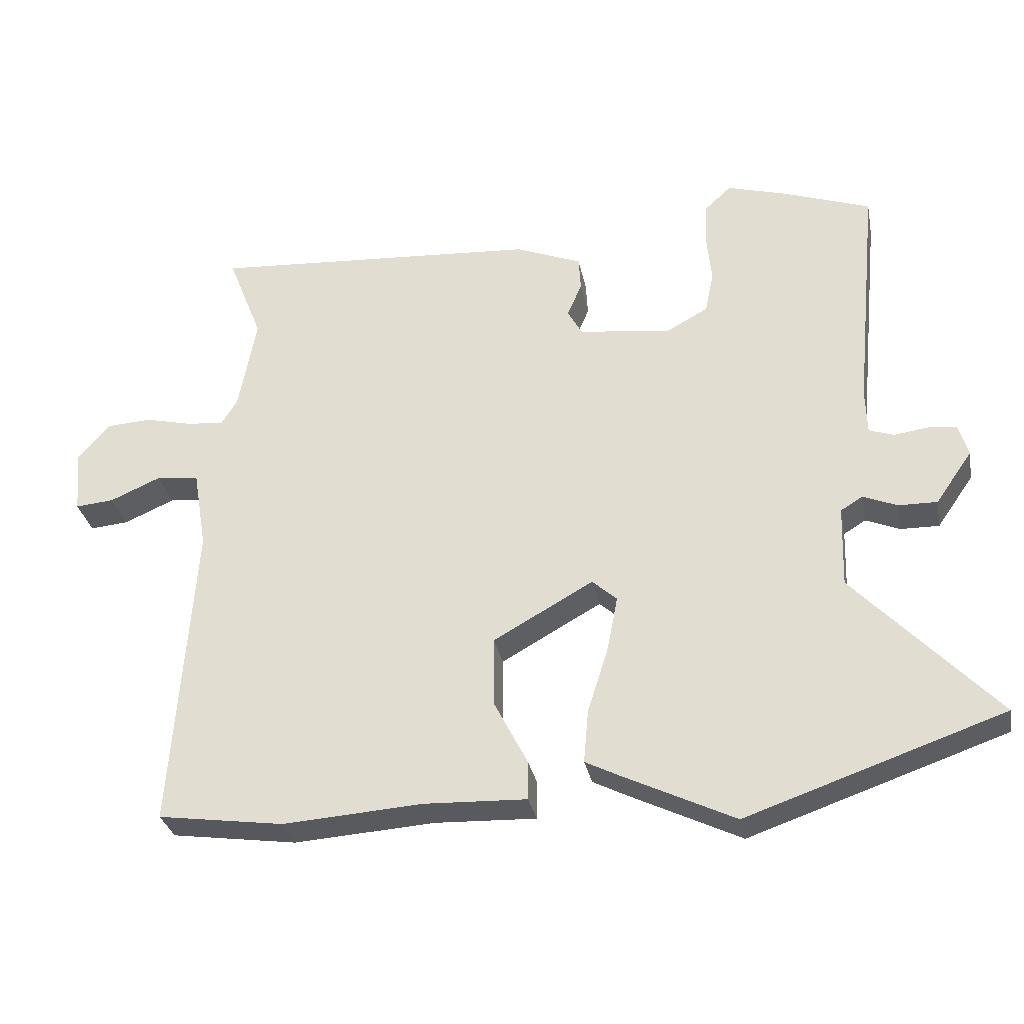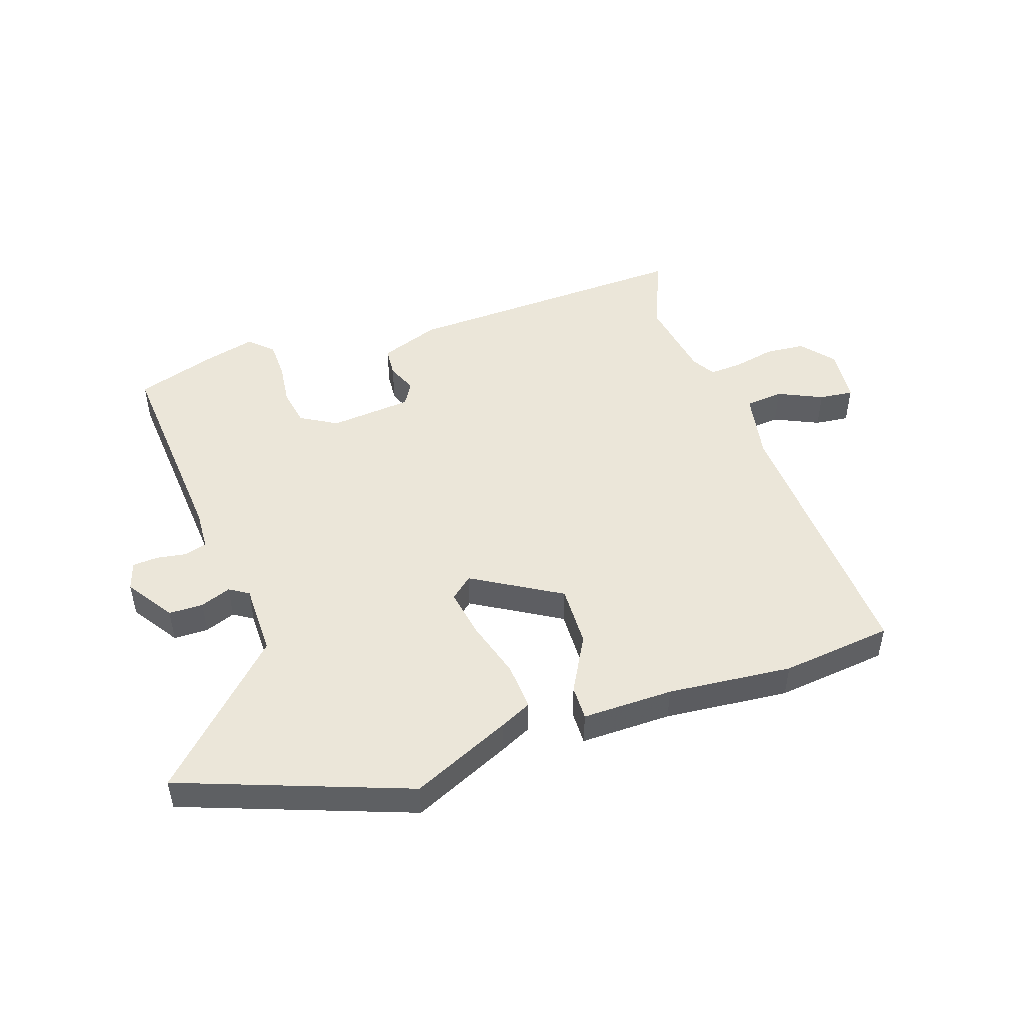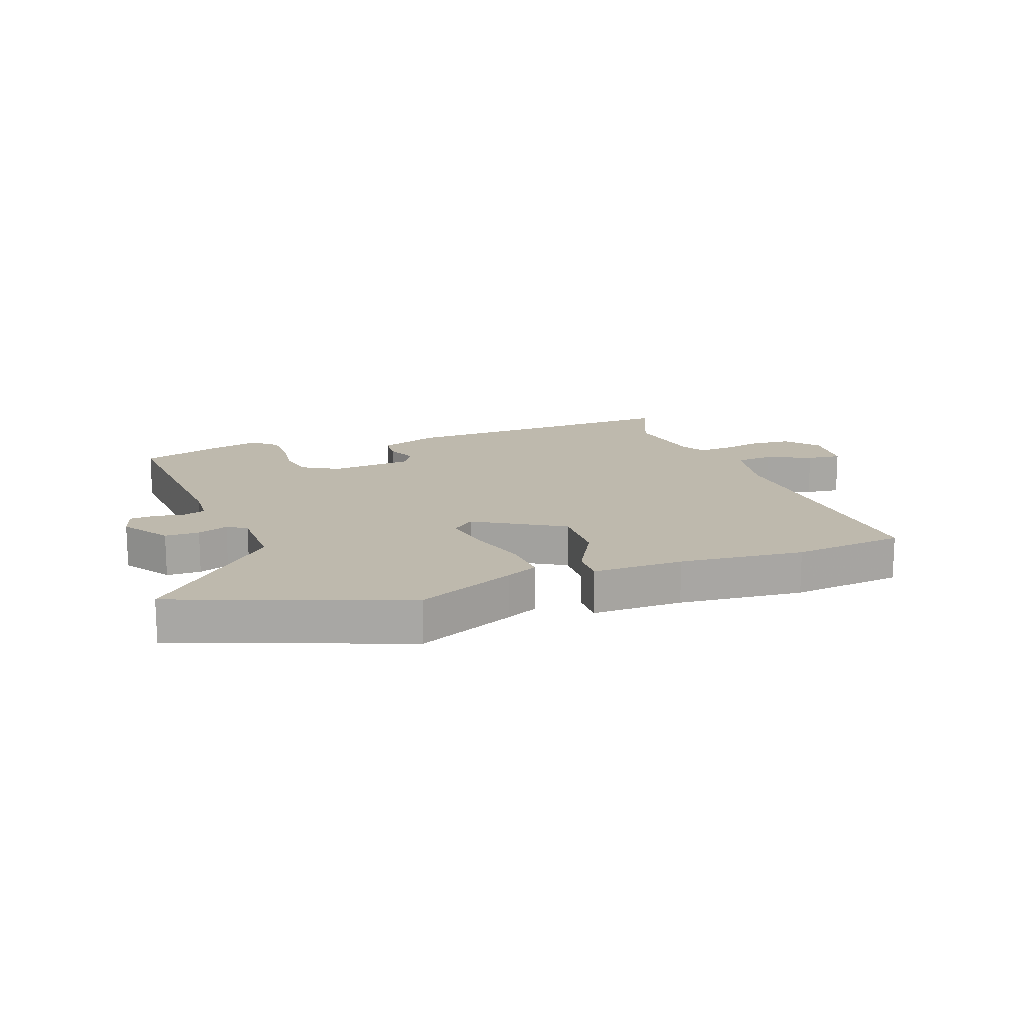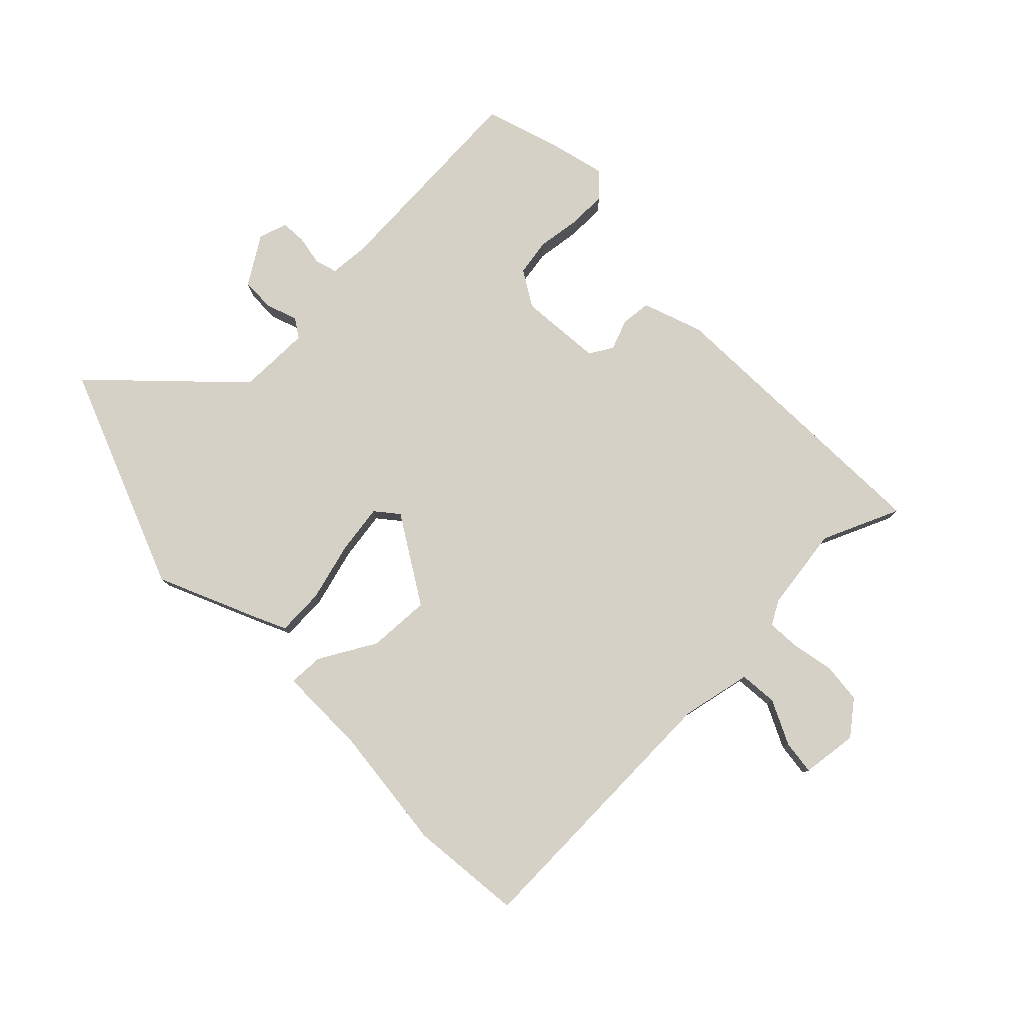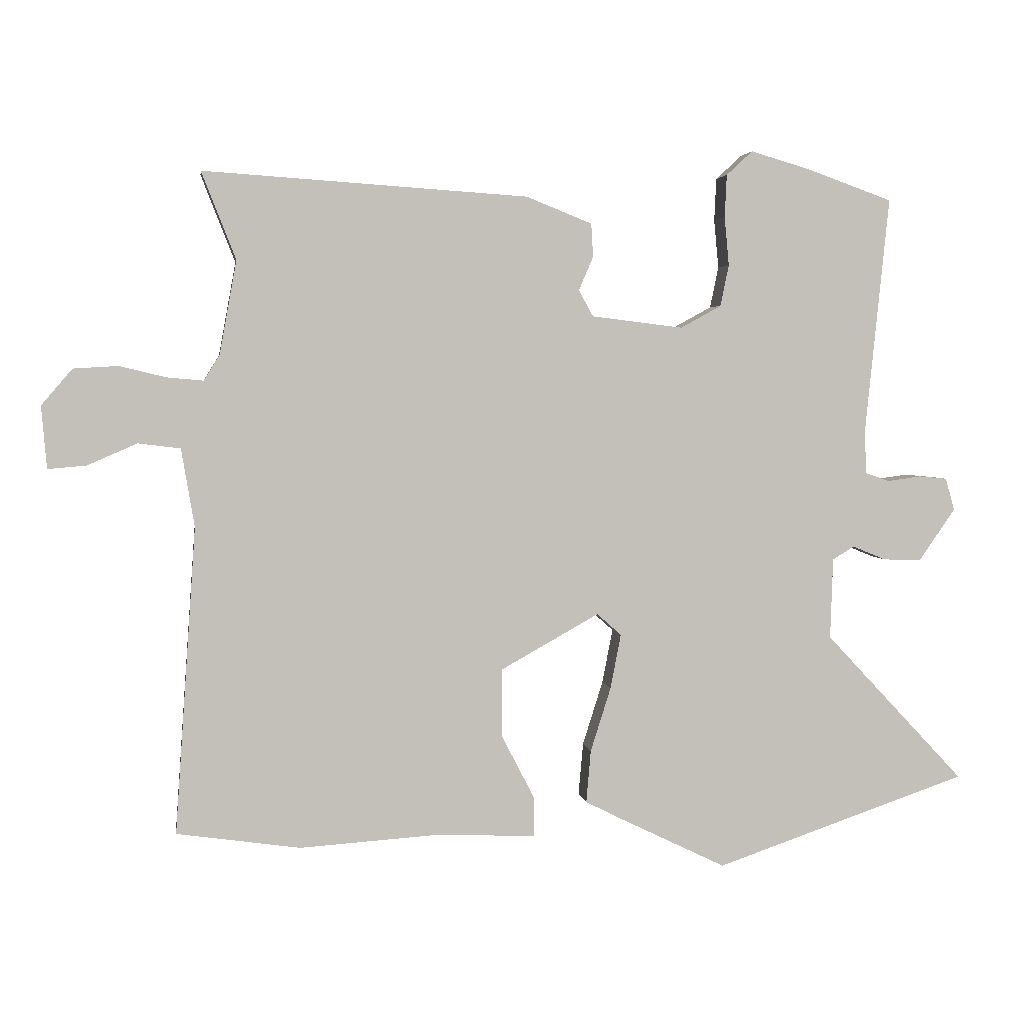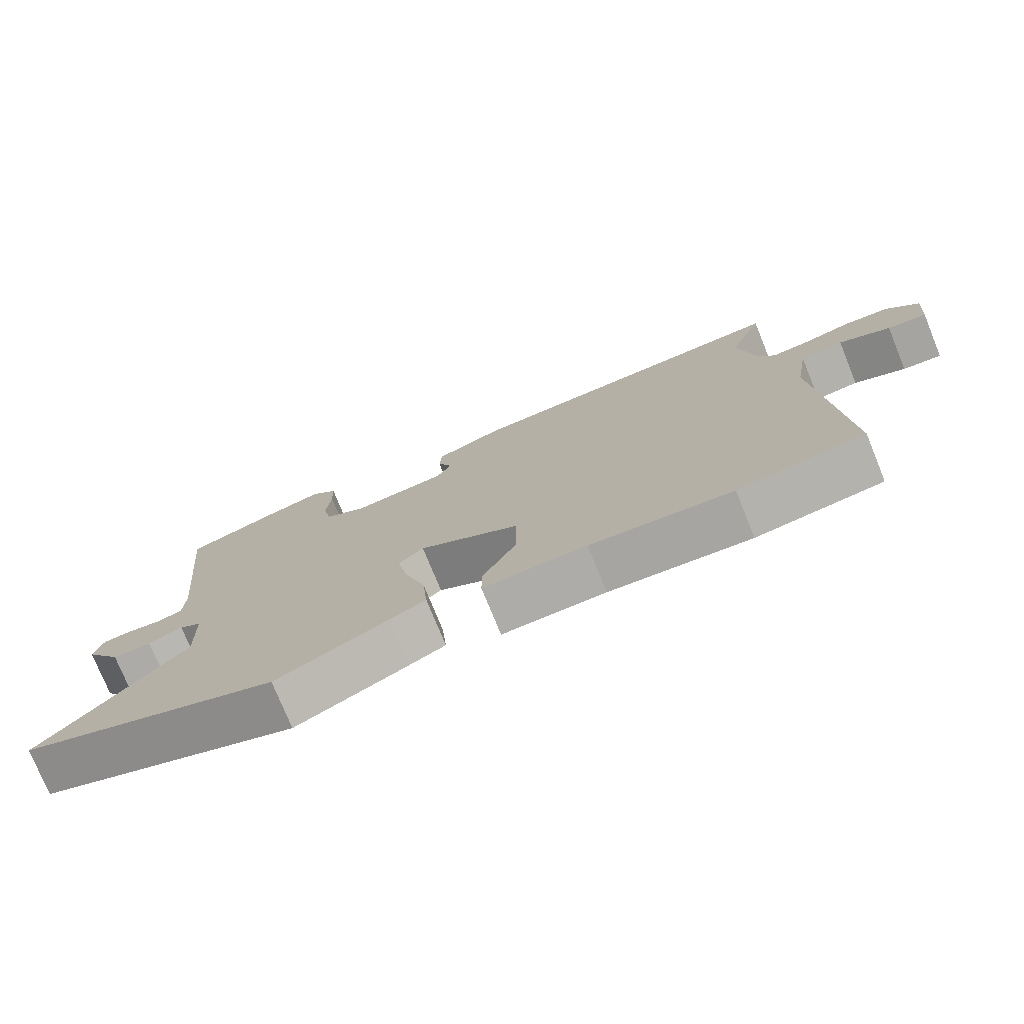
<metadata>
{"format":"obj","ext":"obj","renderer":"f3d","projection":"perspective","resolution":1024,"background":"white","views":[{"elev":-31.2,"azim":11.1,"up":"+Z"},{"elev":47.9,"azim":162.7,"up":"+Y"},{"elev":15.3,"azim":161.5,"up":"+Y"},{"elev":79.1,"azim":-132.2,"up":"+Y"},{"elev":3.3,"azim":-8.2,"up":"+Z"},{"elev":-75.9,"azim":-157.9,"up":"+Z"}]}
</metadata>
<code>
v -0.361 0.07 -0.52
v -0.549 0.07 -0.493
v -0.517 0.07 -0.026
v -0.537 0.07 0.093
v -0.601 0.07 0.101
v -0.677 0.07 0.068
v -0.735 0.07 0.063
v -0.743 0.07 0.158
v -0.696 0.07 0.213
v -0.628 0.07 0.217
v -0.558 0.07 0.2
v -0.502 0.07 0.195
v -0.478 0.07 0.234
v -0.452 0.07 0.376
v -0.504 0.07 0.509
v -0.01 0.07 0.476
v 0.09 0.07 0.436
v 0.093 0.07 0.385
v 0.071 0.07 0.334
v 0.093 0.07 0.294
v 0.232 0.07 0.277
v 0.294 0.07 0.311
v 0.307 0.07 0.374
v 0.3 0.07 0.448
v 0.303 0.07 0.513
v 0.343 0.07 0.55
v 0.432 0.07 0.524
v 0.564 0.07 0.477
v 0.528 0.07 0.118
v 0.53 0.07 0.05
v 0.567 0.07 0.037
v 0.618 0.07 0.044
v 0.661 0.07 0.04
v 0.675 0.07 -0.009
v 0.62 0.07 -0.088
v 0.562 0.07 -0.087
v 0.511 0.07 -0.066
v 0.478 0.07 -0.086
v 0.474 0.07 -0.209
v 0.687 0.07 -0.436
v 0.302 0.07 -0.568
v 0.137 0.07 -0.488
v 0.084 0.07 -0.461
v 0.091 0.07 -0.381
v 0.122 0.07 -0.283
v 0.138 0.07 -0.2
v 0.101 0.07 -0.167
v -0.049 0.07 -0.251
v -0.048 0.07 -0.356
v 0.002 0.07 -0.453
v 0.002 0.07 -0.512
v -0.151 0.07 -0.506
v -0.361 0 -0.52
v -0.549 0 -0.493
v -0.517 0 -0.026
v -0.537 0 0.093
v -0.601 0 0.101
v -0.677 0 0.068
v -0.735 0 0.063
v -0.743 0 0.158
v -0.696 0 0.213
v -0.628 0 0.217
v -0.558 0 0.2
v -0.502 0 0.195
v -0.478 0 0.234
v -0.452 0 0.376
v -0.504 0 0.509
v -0.01 0 0.476
v 0.09 0 0.436
v 0.093 0 0.385
v 0.071 0 0.334
v 0.093 0 0.294
v 0.232 0 0.277
v 0.294 0 0.311
v 0.307 0 0.374
v 0.3 0 0.448
v 0.303 0 0.513
v 0.343 0 0.55
v 0.432 0 0.524
v 0.564 0 0.477
v 0.528 0 0.118
v 0.53 0 0.05
v 0.567 0 0.037
v 0.618 0 0.044
v 0.661 0 0.04
v 0.675 0 -0.009
v 0.62 0 -0.088
v 0.562 0 -0.087
v 0.511 0 -0.066
v 0.478 0 -0.086
v 0.474 0 -0.209
v 0.687 0 -0.436
v 0.302 0 -0.568
v 0.137 0 -0.488
v 0.084 0 -0.461
v 0.091 0 -0.381
v 0.122 0 -0.283
v 0.138 0 -0.2
v 0.101 0 -0.167
v -0.049 0 -0.251
v -0.048 0 -0.356
v 0.002 0 -0.453
v 0.002 0 -0.512
v -0.151 0 -0.506
f 49 50 51 52
f 48 49 52 1
f 42 43 44 45
f 42 45 46
f 39 40 41 42
f 38 39 42 46
f 37 38 46 47
f 35 36 37
f 34 35 37
f 31 32 33 34
f 30 31 34 37
f 29 30 37 47
f 23 24 25 26
f 23 26 27 28
f 16 17 18 19
f 14 15 16 19
f 13 14 19 20
f 12 13 20 21
f 8 9 10 11
f 8 11 12
f 5 6 7 8
f 4 5 8 12
f 3 4 12 21
f 48 1 2 3
f 47 48 3 21
f 29 47 21 22
f 22 23 28 29
f 104 103 102 101
f 53 104 101 100
f 97 96 95 94
f 98 97 94
f 94 93 92 91
f 98 94 91 90
f 99 98 90 89
f 89 88 87
f 89 87 86
f 86 85 84 83
f 89 86 83 82
f 99 89 82 81
f 78 77 76 75
f 80 79 78 75
f 71 70 69 68
f 71 68 67 66
f 72 71 66 65
f 73 72 65 64
f 63 62 61 60
f 64 63 60
f 60 59 58 57
f 64 60 57 56
f 73 64 56 55
f 55 54 53 100
f 73 55 100 99
f 74 73 99 81
f 81 80 75 74
f 1 53 54 2
f 2 54 55 3
f 3 55 56 4
f 4 56 57 5
f 5 57 58 6
f 6 58 59 7
f 7 59 60 8
f 8 60 61 9
f 9 61 62 10
f 10 62 63 11
f 11 63 64 12
f 12 64 65 13
f 13 65 66 14
f 14 66 67 15
f 15 67 68 16
f 16 68 69 17
f 17 69 70 18
f 18 70 71 19
f 19 71 72 20
f 20 72 73 21
f 21 73 74 22
f 22 74 75 23
f 23 75 76 24
f 24 76 77 25
f 25 77 78 26
f 26 78 79 27
f 27 79 80 28
f 28 80 81 29
f 29 81 82 30
f 30 82 83 31
f 31 83 84 32
f 32 84 85 33
f 33 85 86 34
f 34 86 87 35
f 35 87 88 36
f 36 88 89 37
f 37 89 90 38
f 38 90 91 39
f 39 91 92 40
f 40 92 93 41
f 41 93 94 42
f 42 94 95 43
f 43 95 96 44
f 44 96 97 45
f 45 97 98 46
f 46 98 99 47
f 47 99 100 48
f 48 100 101 49
f 49 101 102 50
f 50 102 103 51
f 51 103 104 52
f 52 104 53 1

</code>
